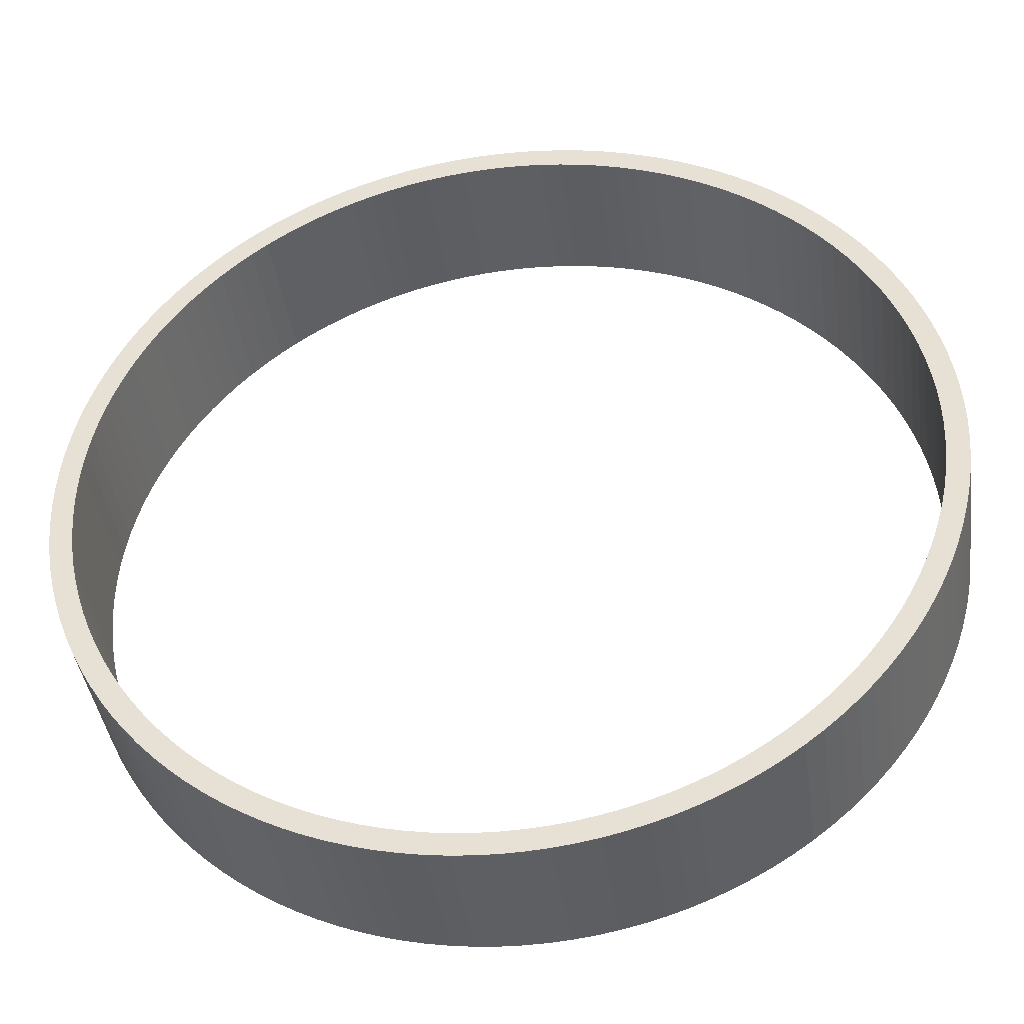
<metadata>
{"format":"obj","ext":"obj","renderer":"f3d","projection":"perspective","resolution":1024,"background":"white","views":[{"elev":-40.5,"azim":-172.1,"up":"+Z"}]}
</metadata>
<code>
o Circle
v 0 -0.17 -1
v -0.04907 -0.17 -0.9988
v -0.09802 -0.17 -0.9952
v -0.1467 -0.17 -0.9892
v -0.1951 -0.17 -0.9808
v -0.243 -0.17 -0.97
v -0.2903 -0.17 -0.9569
v -0.3369 -0.17 -0.9415
v -0.3827 -0.17 -0.9239
v -0.4276 -0.17 -0.904
v -0.4714 -0.17 -0.8819
v -0.5141 -0.17 -0.8577
v -0.5556 -0.17 -0.8315
v -0.5957 -0.17 -0.8032
v -0.6344 -0.17 -0.773
v -0.6716 -0.17 -0.741
v -0.7071 -0.17 -0.7071
v -0.741 -0.17 -0.6716
v -0.773 -0.17 -0.6344
v -0.8032 -0.17 -0.5957
v -0.8315 -0.17 -0.5556
v -0.8577 -0.17 -0.5141
v -0.8819 -0.17 -0.4714
v -0.904 -0.17 -0.4276
v -0.9239 -0.17 -0.3827
v -0.9415 -0.17 -0.3369
v -0.9569 -0.17 -0.2903
v -0.97 -0.17 -0.243
v -0.9808 -0.17 -0.1951
v -0.9892 -0.17 -0.1467
v -0.9952 -0.17 -0.09802
v -0.9988 -0.17 -0.04907
v -1 -0.17 0
v -0.9988 -0.17 0.04907
v -0.9952 -0.17 0.09802
v -0.9892 -0.17 0.1467
v -0.9808 -0.17 0.1951
v -0.97 -0.17 0.243
v -0.9569 -0.17 0.2903
v -0.9415 -0.17 0.3369
v -0.9239 -0.17 0.3827
v -0.904 -0.17 0.4276
v -0.8819 -0.17 0.4714
v -0.8577 -0.17 0.5141
v -0.8315 -0.17 0.5556
v -0.8032 -0.17 0.5957
v -0.773 -0.17 0.6344
v -0.741 -0.17 0.6716
v -0.7071 -0.17 0.7071
v -0.6716 -0.17 0.741
v -0.6344 -0.17 0.773
v -0.5957 -0.17 0.8032
v -0.5556 -0.17 0.8315
v -0.5141 -0.17 0.8577
v -0.4714 -0.17 0.8819
v -0.4276 -0.17 0.904
v -0.3827 -0.17 0.9239
v -0.3369 -0.17 0.9415
v -0.2903 -0.17 0.9569
v -0.243 -0.17 0.97
v -0.1951 -0.17 0.9808
v -0.1467 -0.17 0.9892
v -0.09802 -0.17 0.9952
v -0.04907 -0.17 0.9988
v 0 -0.17 1
v 0.04907 -0.17 0.9988
v 0.09802 -0.17 0.9952
v 0.1467 -0.17 0.9892
v 0.1951 -0.17 0.9808
v 0.243 -0.17 0.97
v 0.2903 -0.17 0.9569
v 0.3369 -0.17 0.9415
v 0.3827 -0.17 0.9239
v 0.4276 -0.17 0.904
v 0.4714 -0.17 0.8819
v 0.5141 -0.17 0.8577
v 0.5556 -0.17 0.8315
v 0.5957 -0.17 0.8032
v 0.6344 -0.17 0.773
v 0.6716 -0.17 0.741
v 0.7071 -0.17 0.7071
v 0.741 -0.17 0.6716
v 0.773 -0.17 0.6344
v 0.8032 -0.17 0.5957
v 0.8315 -0.17 0.5556
v 0.8577 -0.17 0.5141
v 0.8819 -0.17 0.4714
v 0.904 -0.17 0.4276
v 0.9239 -0.17 0.3827
v 0.9415 -0.17 0.3369
v 0.9569 -0.17 0.2903
v 0.97 -0.17 0.243
v 0.9808 -0.17 0.1951
v 0.9892 -0.17 0.1467
v 0.9952 -0.17 0.09802
v 0.9988 -0.17 0.04907
v 1 -0.17 -0
v 0.9988 -0.17 -0.04907
v 0.9952 -0.17 -0.09802
v 0.9892 -0.17 -0.1467
v 0.9808 -0.17 -0.1951
v 0.97 -0.17 -0.243
v 0.9569 -0.17 -0.2903
v 0.9415 -0.17 -0.3369
v 0.9239 -0.17 -0.3827
v 0.904 -0.17 -0.4276
v 0.8819 -0.17 -0.4714
v 0.8577 -0.17 -0.5141
v 0.8315 -0.17 -0.5556
v 0.8032 -0.17 -0.5957
v 0.773 -0.17 -0.6344
v 0.741 -0.17 -0.6716
v 0.7071 -0.17 -0.7071
v 0.6716 -0.17 -0.741
v 0.6344 -0.17 -0.773
v 0.5957 -0.17 -0.8032
v 0.5556 -0.17 -0.8315
v 0.5141 -0.17 -0.8577
v 0.4714 -0.17 -0.8819
v 0.4276 -0.17 -0.904
v 0.3827 -0.17 -0.9239
v 0.3369 -0.17 -0.9415
v 0.2903 -0.17 -0.9569
v 0.243 -0.17 -0.97
v 0.1951 -0.17 -0.9808
v 0.1467 -0.17 -0.9892
v 0.09802 -0.17 -0.9952
v 0.04907 -0.17 -0.9988
v 0 -0.17 -0.9493
v -0.04658 -0.17 -0.9481
v -0.09305 -0.17 -0.9447
v -0.1393 -0.17 -0.939
v -0.1852 -0.17 -0.931
v -0.2307 -0.17 -0.9208
v -0.2756 -0.17 -0.9084
v -0.3198 -0.17 -0.8938
v -0.3633 -0.17 -0.877
v -0.4059 -0.17 -0.8581
v -0.4475 -0.17 -0.8372
v -0.488 -0.17 -0.8142
v -0.5274 -0.17 -0.7893
v -0.5655 -0.17 -0.7625
v -0.6022 -0.17 -0.7338
v -0.6375 -0.17 -0.7034
v -0.6712 -0.17 -0.6712
v -0.7034 -0.17 -0.6375
v -0.7338 -0.17 -0.6022
v -0.7625 -0.17 -0.5655
v -0.7893 -0.17 -0.5274
v -0.8142 -0.17 -0.488
v -0.8372 -0.17 -0.4475
v -0.8581 -0.17 -0.4059
v -0.877 -0.17 -0.3633
v -0.8938 -0.17 -0.3198
v -0.9084 -0.17 -0.2756
v -0.9208 -0.17 -0.2307
v -0.931 -0.17 -0.1852
v -0.939 -0.17 -0.1393
v -0.9447 -0.17 -0.09305
v -0.9481 -0.17 -0.04658
v -0.9493 -0.17 0
v -0.9481 -0.17 0.04658
v -0.9447 -0.17 0.09305
v -0.939 -0.17 0.1393
v -0.931 -0.17 0.1852
v -0.9208 -0.17 0.2307
v -0.9084 -0.17 0.2756
v -0.8938 -0.17 0.3198
v -0.877 -0.17 0.3633
v -0.8581 -0.17 0.4059
v -0.8372 -0.17 0.4475
v -0.8142 -0.17 0.488
v -0.7893 -0.17 0.5274
v -0.7625 -0.17 0.5655
v -0.7338 -0.17 0.6022
v -0.7034 -0.17 0.6375
v -0.6712 -0.17 0.6712
v -0.6375 -0.17 0.7034
v -0.6022 -0.17 0.7338
v -0.5655 -0.17 0.7625
v -0.5274 -0.17 0.7893
v -0.488 -0.17 0.8142
v -0.4475 -0.17 0.8372
v -0.4059 -0.17 0.8581
v -0.3633 -0.17 0.877
v -0.3198 -0.17 0.8938
v -0.2756 -0.17 0.9084
v -0.2307 -0.17 0.9208
v -0.1852 -0.17 0.931
v -0.1393 -0.17 0.939
v -0.09305 -0.17 0.9447
v -0.04658 -0.17 0.9481
v 0 -0.17 0.9493
v 0.04658 -0.17 0.9481
v 0.09305 -0.17 0.9447
v 0.1393 -0.17 0.939
v 0.1852 -0.17 0.931
v 0.2307 -0.17 0.9208
v 0.2756 -0.17 0.9084
v 0.3198 -0.17 0.8938
v 0.3633 -0.17 0.877
v 0.4059 -0.17 0.8581
v 0.4475 -0.17 0.8372
v 0.488 -0.17 0.8142
v 0.5274 -0.17 0.7893
v 0.5655 -0.17 0.7625
v 0.6022 -0.17 0.7338
v 0.6375 -0.17 0.7034
v 0.6712 -0.17 0.6712
v 0.7034 -0.17 0.6375
v 0.7338 -0.17 0.6022
v 0.7625 -0.17 0.5655
v 0.7893 -0.17 0.5274
v 0.8142 -0.17 0.488
v 0.8372 -0.17 0.4475
v 0.8581 -0.17 0.4059
v 0.877 -0.17 0.3633
v 0.8938 -0.17 0.3198
v 0.9084 -0.17 0.2756
v 0.9208 -0.17 0.2307
v 0.931 -0.17 0.1852
v 0.939 -0.17 0.1393
v 0.9447 -0.17 0.09305
v 0.9481 -0.17 0.04658
v 0.9493 -0.17 -0
v 0.9481 -0.17 -0.04658
v 0.9447 -0.17 -0.09305
v 0.939 -0.17 -0.1393
v 0.931 -0.17 -0.1852
v 0.9208 -0.17 -0.2307
v 0.9084 -0.17 -0.2756
v 0.8938 -0.17 -0.3198
v 0.877 -0.17 -0.3633
v 0.8581 -0.17 -0.4059
v 0.8372 -0.17 -0.4475
v 0.8142 -0.17 -0.488
v 0.7893 -0.17 -0.5274
v 0.7625 -0.17 -0.5655
v 0.7338 -0.17 -0.6022
v 0.7034 -0.17 -0.6375
v 0.6712 -0.17 -0.6712
v 0.6375 -0.17 -0.7034
v 0.6022 -0.17 -0.7338
v 0.5655 -0.17 -0.7625
v 0.5274 -0.17 -0.7893
v 0.488 -0.17 -0.8142
v 0.4475 -0.17 -0.8372
v 0.4059 -0.17 -0.8581
v 0.3633 -0.17 -0.877
v 0.3198 -0.17 -0.8938
v 0.2756 -0.17 -0.9084
v 0.2307 -0.17 -0.9208
v 0.1852 -0.17 -0.931
v 0.1393 -0.17 -0.939
v 0.09305 -0.17 -0.9447
v 0.04658 -0.17 -0.9481
v 0 0.17 -1
v -0.04907 0.17 -0.9988
v -0.09802 0.17 -0.9952
v -0.1467 0.17 -0.9892
v -0.1951 0.17 -0.9808
v -0.243 0.17 -0.97
v -0.2903 0.17 -0.9569
v -0.3369 0.17 -0.9415
v -0.3827 0.17 -0.9239
v -0.4276 0.17 -0.904
v -0.4714 0.17 -0.8819
v -0.5141 0.17 -0.8577
v -0.5556 0.17 -0.8315
v -0.5957 0.17 -0.8032
v -0.6344 0.17 -0.773
v -0.6716 0.17 -0.741
v -0.7071 0.17 -0.7071
v -0.741 0.17 -0.6716
v -0.773 0.17 -0.6344
v -0.8032 0.17 -0.5957
v -0.8315 0.17 -0.5556
v -0.8577 0.17 -0.5141
v -0.8819 0.17 -0.4714
v -0.904 0.17 -0.4276
v -0.9239 0.17 -0.3827
v -0.9415 0.17 -0.3369
v -0.9569 0.17 -0.2903
v -0.97 0.17 -0.243
v -0.9808 0.17 -0.1951
v -0.9892 0.17 -0.1467
v -0.9952 0.17 -0.09802
v -0.9988 0.17 -0.04907
v -1 0.17 0
v -0.9988 0.17 0.04907
v -0.9952 0.17 0.09802
v -0.9892 0.17 0.1467
v -0.9808 0.17 0.1951
v -0.97 0.17 0.243
v -0.9569 0.17 0.2903
v -0.9415 0.17 0.3369
v -0.9239 0.17 0.3827
v -0.904 0.17 0.4276
v -0.8819 0.17 0.4714
v -0.8577 0.17 0.5141
v -0.8315 0.17 0.5556
v -0.8032 0.17 0.5957
v -0.773 0.17 0.6344
v -0.741 0.17 0.6716
v -0.7071 0.17 0.7071
v -0.6716 0.17 0.741
v -0.6344 0.17 0.773
v -0.5957 0.17 0.8032
v -0.5556 0.17 0.8315
v -0.5141 0.17 0.8577
v -0.4714 0.17 0.8819
v -0.4276 0.17 0.904
v -0.3827 0.17 0.9239
v -0.3369 0.17 0.9415
v -0.2903 0.17 0.9569
v -0.243 0.17 0.97
v -0.1951 0.17 0.9808
v -0.1467 0.17 0.9892
v -0.09802 0.17 0.9952
v -0.04907 0.17 0.9988
v 0 0.17 1
v 0.04907 0.17 0.9988
v 0.09802 0.17 0.9952
v 0.1467 0.17 0.9892
v 0.1951 0.17 0.9808
v 0.243 0.17 0.97
v 0.2903 0.17 0.9569
v 0.3369 0.17 0.9415
v 0.3827 0.17 0.9239
v 0.4276 0.17 0.904
v 0.4714 0.17 0.8819
v 0.5141 0.17 0.8577
v 0.5556 0.17 0.8315
v 0.5957 0.17 0.8032
v 0.6344 0.17 0.773
v 0.6716 0.17 0.741
v 0.7071 0.17 0.7071
v 0.741 0.17 0.6716
v 0.773 0.17 0.6344
v 0.8032 0.17 0.5957
v 0.8315 0.17 0.5556
v 0.8577 0.17 0.5141
v 0.8819 0.17 0.4714
v 0.904 0.17 0.4276
v 0.9239 0.17 0.3827
v 0.9415 0.17 0.3369
v 0.9569 0.17 0.2903
v 0.97 0.17 0.243
v 0.9808 0.17 0.1951
v 0.9892 0.17 0.1467
v 0.9952 0.17 0.09802
v 0.9988 0.17 0.04907
v 1 0.17 -0
v 0.9988 0.17 -0.04907
v 0.9952 0.17 -0.09802
v 0.9892 0.17 -0.1467
v 0.9808 0.17 -0.1951
v 0.97 0.17 -0.243
v 0.9569 0.17 -0.2903
v 0.9415 0.17 -0.3369
v 0.9239 0.17 -0.3827
v 0.904 0.17 -0.4276
v 0.8819 0.17 -0.4714
v 0.8577 0.17 -0.5141
v 0.8315 0.17 -0.5556
v 0.8032 0.17 -0.5957
v 0.773 0.17 -0.6344
v 0.741 0.17 -0.6716
v 0.7071 0.17 -0.7071
v 0.6716 0.17 -0.741
v 0.6344 0.17 -0.773
v 0.5957 0.17 -0.8032
v 0.5556 0.17 -0.8315
v 0.5141 0.17 -0.8577
v 0.4714 0.17 -0.8819
v 0.4276 0.17 -0.904
v 0.3827 0.17 -0.9239
v 0.3369 0.17 -0.9415
v 0.2903 0.17 -0.9569
v 0.243 0.17 -0.97
v 0.1951 0.17 -0.9808
v 0.1467 0.17 -0.9892
v 0.09802 0.17 -0.9952
v 0.04907 0.17 -0.9988
v 0 0.17 -0.9493
v -0.04658 0.17 -0.9481
v -0.09305 0.17 -0.9447
v -0.1393 0.17 -0.939
v -0.1852 0.17 -0.931
v -0.2307 0.17 -0.9208
v -0.2756 0.17 -0.9084
v -0.3198 0.17 -0.8938
v -0.3633 0.17 -0.877
v -0.4059 0.17 -0.8581
v -0.4475 0.17 -0.8372
v -0.488 0.17 -0.8142
v -0.5274 0.17 -0.7893
v -0.5655 0.17 -0.7625
v -0.6022 0.17 -0.7338
v -0.6375 0.17 -0.7034
v -0.6712 0.17 -0.6712
v -0.7034 0.17 -0.6375
v -0.7338 0.17 -0.6022
v -0.7625 0.17 -0.5655
v -0.7893 0.17 -0.5274
v -0.8142 0.17 -0.488
v -0.8372 0.17 -0.4475
v -0.8581 0.17 -0.4059
v -0.877 0.17 -0.3633
v -0.8938 0.17 -0.3198
v -0.9084 0.17 -0.2756
v -0.9208 0.17 -0.2307
v -0.931 0.17 -0.1852
v -0.939 0.17 -0.1393
v -0.9447 0.17 -0.09305
v -0.9481 0.17 -0.04658
v -0.9493 0.17 0
v -0.9481 0.17 0.04658
v -0.9447 0.17 0.09305
v -0.939 0.17 0.1393
v -0.931 0.17 0.1852
v -0.9208 0.17 0.2307
v -0.9084 0.17 0.2756
v -0.8938 0.17 0.3198
v -0.877 0.17 0.3633
v -0.8581 0.17 0.4059
v -0.8372 0.17 0.4475
v -0.8142 0.17 0.488
v -0.7893 0.17 0.5274
v -0.7625 0.17 0.5655
v -0.7338 0.17 0.6022
v -0.7034 0.17 0.6375
v -0.6712 0.17 0.6712
v -0.6375 0.17 0.7034
v -0.6022 0.17 0.7338
v -0.5655 0.17 0.7625
v -0.5274 0.17 0.7893
v -0.488 0.17 0.8142
v -0.4475 0.17 0.8372
v -0.4059 0.17 0.8581
v -0.3633 0.17 0.877
v -0.3198 0.17 0.8938
v -0.2756 0.17 0.9084
v -0.2307 0.17 0.9208
v -0.1852 0.17 0.931
v -0.1393 0.17 0.939
v -0.09305 0.17 0.9447
v -0.04658 0.17 0.9481
v 0 0.17 0.9493
v 0.04658 0.17 0.9481
v 0.09305 0.17 0.9447
v 0.1393 0.17 0.939
v 0.1852 0.17 0.931
v 0.2307 0.17 0.9208
v 0.2756 0.17 0.9084
v 0.3198 0.17 0.8938
v 0.3633 0.17 0.877
v 0.4059 0.17 0.8581
v 0.4475 0.17 0.8372
v 0.488 0.17 0.8142
v 0.5274 0.17 0.7893
v 0.5655 0.17 0.7625
v 0.6022 0.17 0.7338
v 0.6375 0.17 0.7034
v 0.6712 0.17 0.6712
v 0.7034 0.17 0.6375
v 0.7338 0.17 0.6022
v 0.7625 0.17 0.5655
v 0.7893 0.17 0.5274
v 0.8142 0.17 0.488
v 0.8372 0.17 0.4475
v 0.8581 0.17 0.4059
v 0.877 0.17 0.3633
v 0.8938 0.17 0.3198
v 0.9084 0.17 0.2756
v 0.9208 0.17 0.2307
v 0.931 0.17 0.1852
v 0.939 0.17 0.1393
v 0.9447 0.17 0.09305
v 0.9481 0.17 0.04658
v 0.9493 0.17 -0
v 0.9481 0.17 -0.04658
v 0.9447 0.17 -0.09305
v 0.939 0.17 -0.1393
v 0.931 0.17 -0.1852
v 0.9208 0.17 -0.2307
v 0.9084 0.17 -0.2756
v 0.8938 0.17 -0.3198
v 0.877 0.17 -0.3633
v 0.8581 0.17 -0.4059
v 0.8372 0.17 -0.4475
v 0.8142 0.17 -0.488
v 0.7893 0.17 -0.5274
v 0.7625 0.17 -0.5655
v 0.7338 0.17 -0.6022
v 0.7034 0.17 -0.6375
v 0.6712 0.17 -0.6712
v 0.6375 0.17 -0.7034
v 0.6022 0.17 -0.7338
v 0.5655 0.17 -0.7625
v 0.5274 0.17 -0.7893
v 0.488 0.17 -0.8142
v 0.4475 0.17 -0.8372
v 0.4059 0.17 -0.8581
v 0.3633 0.17 -0.877
v 0.3198 0.17 -0.8938
v 0.2756 0.17 -0.9084
v 0.2307 0.17 -0.9208
v 0.1852 0.17 -0.931
v 0.1393 0.17 -0.939
v 0.09305 0.17 -0.9447
v 0.04658 0.17 -0.9481
f 28 27 155 156
f 80 79 207 208
f 29 28 156 157
f 81 80 208 209
f 30 29 157 158
f 82 81 209 210
f 31 30 158 159
f 83 82 210 211
f 32 31 159 160
f 84 83 211 212
f 33 32 160 161
f 85 84 212 213
f 34 33 161 162
f 86 85 213 214
f 35 34 162 163
f 87 86 214 215
f 36 35 163 164
f 88 87 215 216
f 37 36 164 165
f 89 88 216 217
f 38 37 165 166
f 90 89 217 218
f 39 38 166 167
f 91 90 218 219
f 40 39 167 168
f 92 91 219 220
f 41 40 168 169
f 93 92 220 221
f 42 41 169 170
f 94 93 221 222
f 43 42 170 171
f 95 94 222 223
f 44 43 171 172
f 96 95 223 224
f 45 44 172 173
f 97 96 224 225
f 46 45 173 174
f 98 97 225 226
f 47 46 174 175
f 99 98 226 227
f 48 47 175 176
f 100 99 227 228
f 49 48 176 177
f 101 100 228 229
f 50 49 177 178
f 102 101 229 230
f 51 50 178 179
f 103 102 230 231
f 52 51 179 180
f 104 103 231 232
f 53 52 180 181
f 2 1 129 130
f 105 104 232 233
f 54 53 181 182
f 3 2 130 131
f 106 105 233 234
f 55 54 182 183
f 4 3 131 132
f 107 106 234 235
f 56 55 183 184
f 5 4 132 133
f 108 107 235 236
f 57 56 184 185
f 6 5 133 134
f 109 108 236 237
f 58 57 185 186
f 7 6 134 135
f 110 109 237 238
f 59 58 186 187
f 8 7 135 136
f 111 110 238 239
f 60 59 187 188
f 9 8 136 137
f 112 111 239 240
f 61 60 188 189
f 10 9 137 138
f 113 112 240 241
f 62 61 189 190
f 11 10 138 139
f 114 113 241 242
f 63 62 190 191
f 12 11 139 140
f 115 114 242 243
f 64 63 191 192
f 13 12 140 141
f 116 115 243 244
f 65 64 192 193
f 14 13 141 142
f 117 116 244 245
f 66 65 193 194
f 15 14 142 143
f 118 117 245 246
f 67 66 194 195
f 16 15 143 144
f 119 118 246 247
f 68 67 195 196
f 17 16 144 145
f 120 119 247 248
f 69 68 196 197
f 18 17 145 146
f 121 120 248 249
f 70 69 197 198
f 19 18 146 147
f 122 121 249 250
f 71 70 198 199
f 20 19 147 148
f 123 122 250 251
f 72 71 199 200
f 21 20 148 149
f 124 123 251 252
f 73 72 200 201
f 22 21 149 150
f 125 124 252 253
f 74 73 201 202
f 23 22 150 151
f 126 125 253 254
f 75 74 202 203
f 24 23 151 152
f 127 126 254 255
f 76 75 203 204
f 25 24 152 153
f 128 127 255 256
f 77 76 204 205
f 26 25 153 154
f 1 128 256 129
f 78 77 205 206
f 27 26 154 155
f 79 78 206 207
f 284 412 411 283
f 336 464 463 335
f 285 413 412 284
f 337 465 464 336
f 286 414 413 285
f 338 466 465 337
f 287 415 414 286
f 339 467 466 338
f 288 416 415 287
f 340 468 467 339
f 289 417 416 288
f 341 469 468 340
f 290 418 417 289
f 342 470 469 341
f 291 419 418 290
f 343 471 470 342
f 292 420 419 291
f 344 472 471 343
f 293 421 420 292
f 345 473 472 344
f 294 422 421 293
f 346 474 473 345
f 295 423 422 294
f 347 475 474 346
f 296 424 423 295
f 348 476 475 347
f 297 425 424 296
f 349 477 476 348
f 298 426 425 297
f 350 478 477 349
f 299 427 426 298
f 351 479 478 350
f 300 428 427 299
f 352 480 479 351
f 301 429 428 300
f 353 481 480 352
f 302 430 429 301
f 354 482 481 353
f 303 431 430 302
f 355 483 482 354
f 304 432 431 303
f 356 484 483 355
f 305 433 432 304
f 357 485 484 356
f 306 434 433 305
f 358 486 485 357
f 307 435 434 306
f 359 487 486 358
f 308 436 435 307
f 360 488 487 359
f 309 437 436 308
f 258 386 385 257
f 361 489 488 360
f 310 438 437 309
f 259 387 386 258
f 362 490 489 361
f 311 439 438 310
f 260 388 387 259
f 363 491 490 362
f 312 440 439 311
f 261 389 388 260
f 364 492 491 363
f 313 441 440 312
f 262 390 389 261
f 365 493 492 364
f 314 442 441 313
f 263 391 390 262
f 366 494 493 365
f 315 443 442 314
f 264 392 391 263
f 367 495 494 366
f 316 444 443 315
f 265 393 392 264
f 368 496 495 367
f 317 445 444 316
f 266 394 393 265
f 369 497 496 368
f 318 446 445 317
f 267 395 394 266
f 370 498 497 369
f 319 447 446 318
f 268 396 395 267
f 371 499 498 370
f 320 448 447 319
f 269 397 396 268
f 372 500 499 371
f 321 449 448 320
f 270 398 397 269
f 373 501 500 372
f 322 450 449 321
f 271 399 398 270
f 374 502 501 373
f 323 451 450 322
f 272 400 399 271
f 375 503 502 374
f 324 452 451 323
f 273 401 400 272
f 376 504 503 375
f 325 453 452 324
f 274 402 401 273
f 377 505 504 376
f 326 454 453 325
f 275 403 402 274
f 378 506 505 377
f 327 455 454 326
f 276 404 403 275
f 379 507 506 378
f 328 456 455 327
f 277 405 404 276
f 380 508 507 379
f 329 457 456 328
f 278 406 405 277
f 381 509 508 380
f 330 458 457 329
f 279 407 406 278
f 382 510 509 381
f 331 459 458 330
f 280 408 407 279
f 383 511 510 382
f 332 460 459 331
f 281 409 408 280
f 384 512 511 383
f 333 461 460 332
f 282 410 409 281
f 257 385 512 384
f 334 462 461 333
f 283 411 410 282
f 335 463 462 334
f 163 419 420 164
f 60 316 315 59
f 164 420 421 165
f 61 317 316 60
f 165 421 422 166
f 62 318 317 61
f 166 422 423 167
f 63 319 318 62
f 167 423 424 168
f 64 320 319 63
f 168 424 425 169
f 65 321 320 64
f 169 425 426 170
f 66 322 321 65
f 170 426 427 171
f 67 323 322 66
f 171 427 428 172
f 68 324 323 67
f 172 428 429 173
f 69 325 324 68
f 173 429 430 174
f 70 326 325 69
f 174 430 431 175
f 71 327 326 70
f 175 431 432 176
f 72 328 327 71
f 176 432 433 177
f 73 329 328 72
f 177 433 434 178
f 74 330 329 73
f 178 434 435 179
f 75 331 330 74
f 179 435 436 180
f 76 332 331 75
f 180 436 437 181
f 77 333 332 76
f 181 437 438 182
f 78 334 333 77
f 182 438 439 183
f 79 335 334 78
f 183 439 440 184
f 80 336 335 79
f 184 440 441 185
f 81 337 336 80
f 185 441 442 186
f 82 338 337 81
f 186 442 443 187
f 83 339 338 82
f 187 443 444 188
f 84 340 339 83
f 188 444 445 189
f 85 341 340 84
f 189 445 446 190
f 86 342 341 85
f 190 446 447 191
f 87 343 342 86
f 191 447 448 192
f 88 344 343 87
f 192 448 449 193
f 89 345 344 88
f 193 449 450 194
f 90 346 345 89
f 194 450 451 195
f 91 347 346 90
f 195 451 452 196
f 92 348 347 91
f 196 452 453 197
f 93 349 348 92
f 197 453 454 198
f 94 350 349 93
f 198 454 455 199
f 95 351 350 94
f 199 455 456 200
f 96 352 351 95
f 200 456 457 201
f 97 353 352 96
f 201 457 458 202
f 98 354 353 97
f 202 458 459 203
f 99 355 354 98
f 203 459 460 204
f 100 356 355 99
f 204 460 461 205
f 101 357 356 100
f 205 461 462 206
f 102 358 357 101
f 206 462 463 207
f 103 359 358 102
f 207 463 464 208
f 104 360 359 103
f 208 464 465 209
f 105 361 360 104
f 209 465 466 210
f 106 362 361 105
f 2 258 257 1
f 210 466 467 211
f 107 363 362 106
f 3 259 258 2
f 211 467 468 212
f 108 364 363 107
f 4 260 259 3
f 212 468 469 213
f 109 365 364 108
f 5 261 260 4
f 213 469 470 214
f 110 366 365 109
f 6 262 261 5
f 214 470 471 215
f 111 367 366 110
f 7 263 262 6
f 215 471 472 216
f 112 368 367 111
f 8 264 263 7
f 216 472 473 217
f 113 369 368 112
f 9 265 264 8
f 217 473 474 218
f 114 370 369 113
f 10 266 265 9
f 218 474 475 219
f 115 371 370 114
f 11 267 266 10
f 219 475 476 220
f 116 372 371 115
f 12 268 267 11
f 220 476 477 221
f 117 373 372 116
f 13 269 268 12
f 221 477 478 222
f 118 374 373 117
f 14 270 269 13
f 222 478 479 223
f 119 375 374 118
f 15 271 270 14
f 223 479 480 224
f 120 376 375 119
f 16 272 271 15
f 224 480 481 225
f 121 377 376 120
f 17 273 272 16
f 225 481 482 226
f 122 378 377 121
f 18 274 273 17
f 226 482 483 227
f 123 379 378 122
f 19 275 274 18
f 227 483 484 228
f 124 380 379 123
f 20 276 275 19
f 228 484 485 229
f 125 381 380 124
f 21 277 276 20
f 229 485 486 230
f 126 382 381 125
f 22 278 277 21
f 230 486 487 231
f 127 383 382 126
f 23 279 278 22
f 231 487 488 232
f 128 384 383 127
f 24 280 279 23
f 232 488 489 233
f 1 257 384 128
f 25 281 280 24
f 233 489 490 234
f 129 385 386 130
f 26 282 281 25
f 234 490 491 235
f 130 386 387 131
f 27 283 282 26
f 235 491 492 236
f 131 387 388 132
f 28 284 283 27
f 236 492 493 237
f 132 388 389 133
f 29 285 284 28
f 237 493 494 238
f 133 389 390 134
f 30 286 285 29
f 238 494 495 239
f 134 390 391 135
f 31 287 286 30
f 239 495 496 240
f 135 391 392 136
f 32 288 287 31
f 240 496 497 241
f 136 392 393 137
f 33 289 288 32
f 241 497 498 242
f 137 393 394 138
f 34 290 289 33
f 242 498 499 243
f 138 394 395 139
f 35 291 290 34
f 243 499 500 244
f 139 395 396 140
f 36 292 291 35
f 244 500 501 245
f 140 396 397 141
f 37 293 292 36
f 245 501 502 246
f 141 397 398 142
f 38 294 293 37
f 246 502 503 247
f 142 398 399 143
f 39 295 294 38
f 247 503 504 248
f 143 399 400 144
f 40 296 295 39
f 248 504 505 249
f 144 400 401 145
f 41 297 296 40
f 249 505 506 250
f 145 401 402 146
f 42 298 297 41
f 250 506 507 251
f 146 402 403 147
f 43 299 298 42
f 251 507 508 252
f 147 403 404 148
f 44 300 299 43
f 252 508 509 253
f 148 404 405 149
f 45 301 300 44
f 253 509 510 254
f 149 405 406 150
f 46 302 301 45
f 254 510 511 255
f 150 406 407 151
f 47 303 302 46
f 255 511 512 256
f 151 407 408 152
f 48 304 303 47
f 256 512 385 129
f 152 408 409 153
f 49 305 304 48
f 153 409 410 154
f 50 306 305 49
f 154 410 411 155
f 51 307 306 50
f 155 411 412 156
f 52 308 307 51
f 156 412 413 157
f 53 309 308 52
f 157 413 414 158
f 54 310 309 53
f 158 414 415 159
f 55 311 310 54
f 159 415 416 160
f 56 312 311 55
f 160 416 417 161
f 57 313 312 56
f 161 417 418 162
f 58 314 313 57
f 162 418 419 163
f 59 315 314 58

</code>
